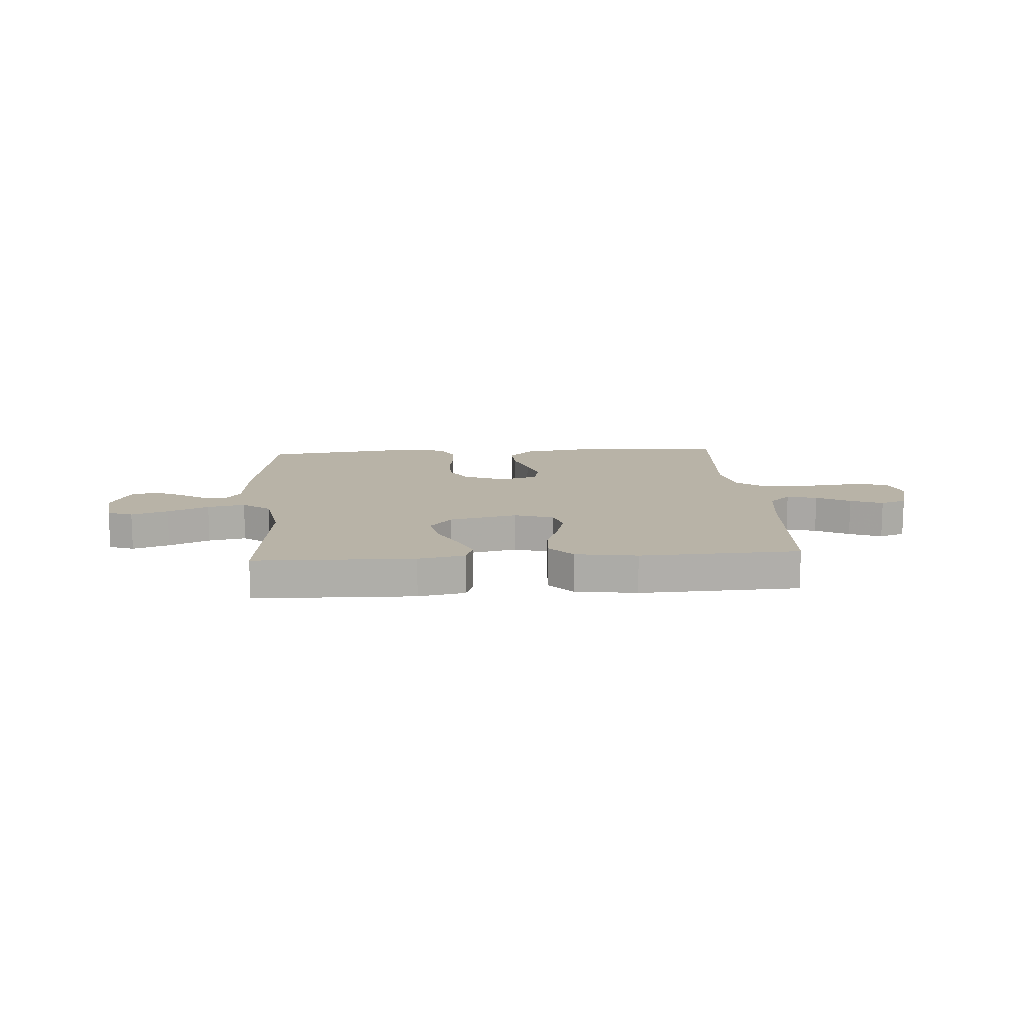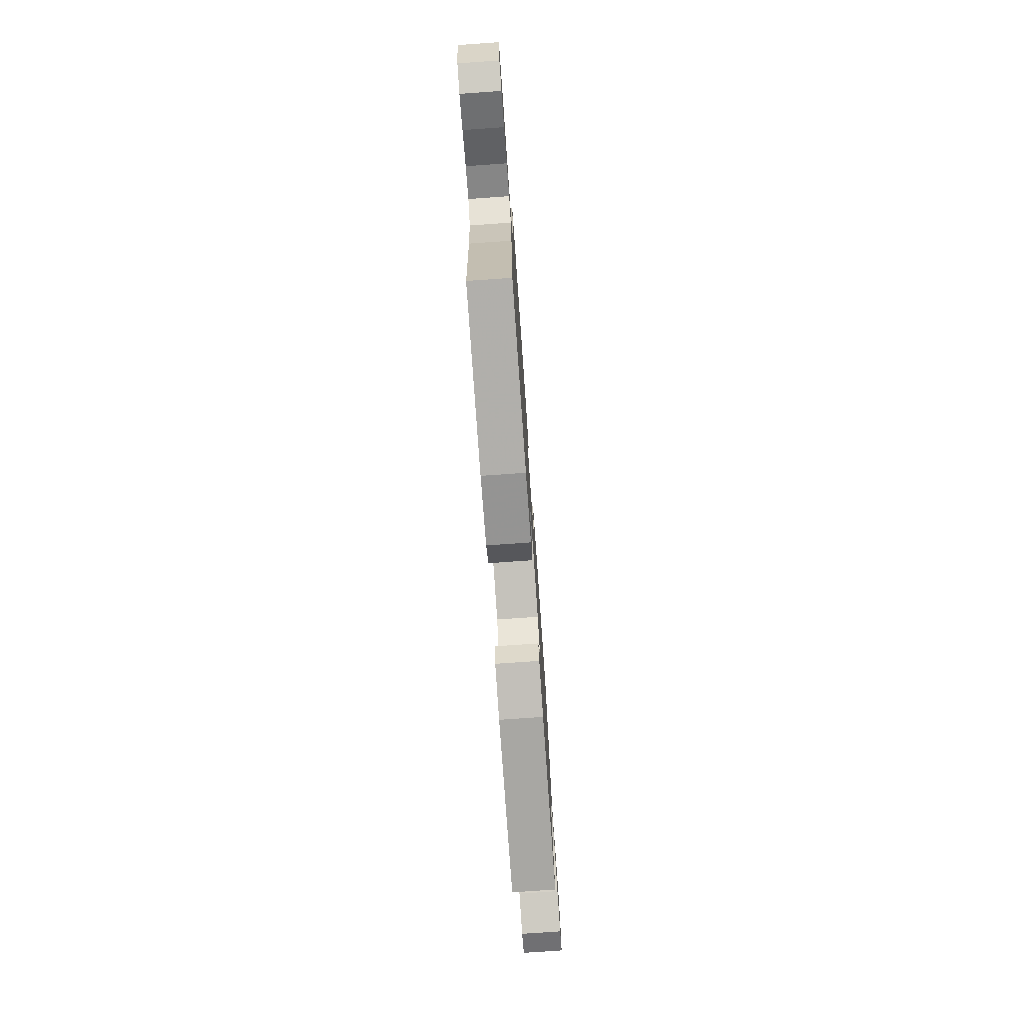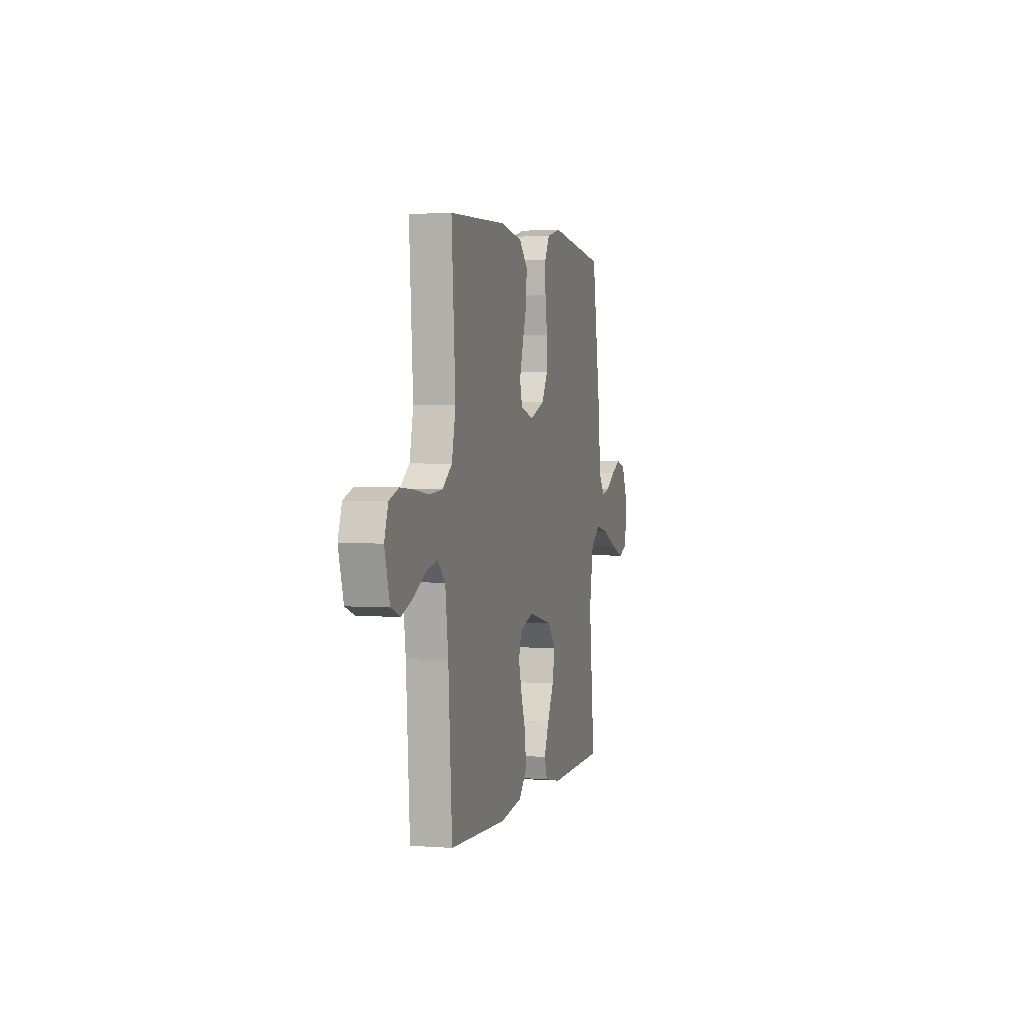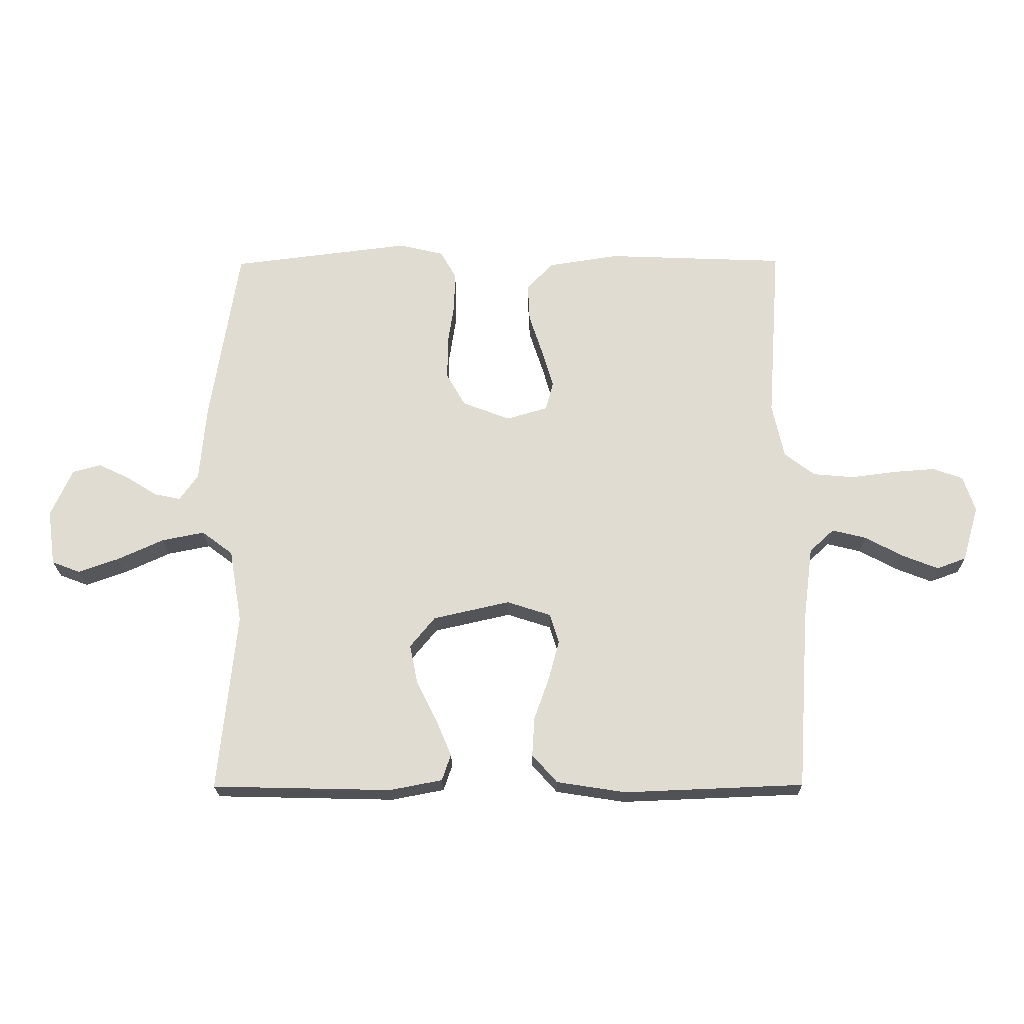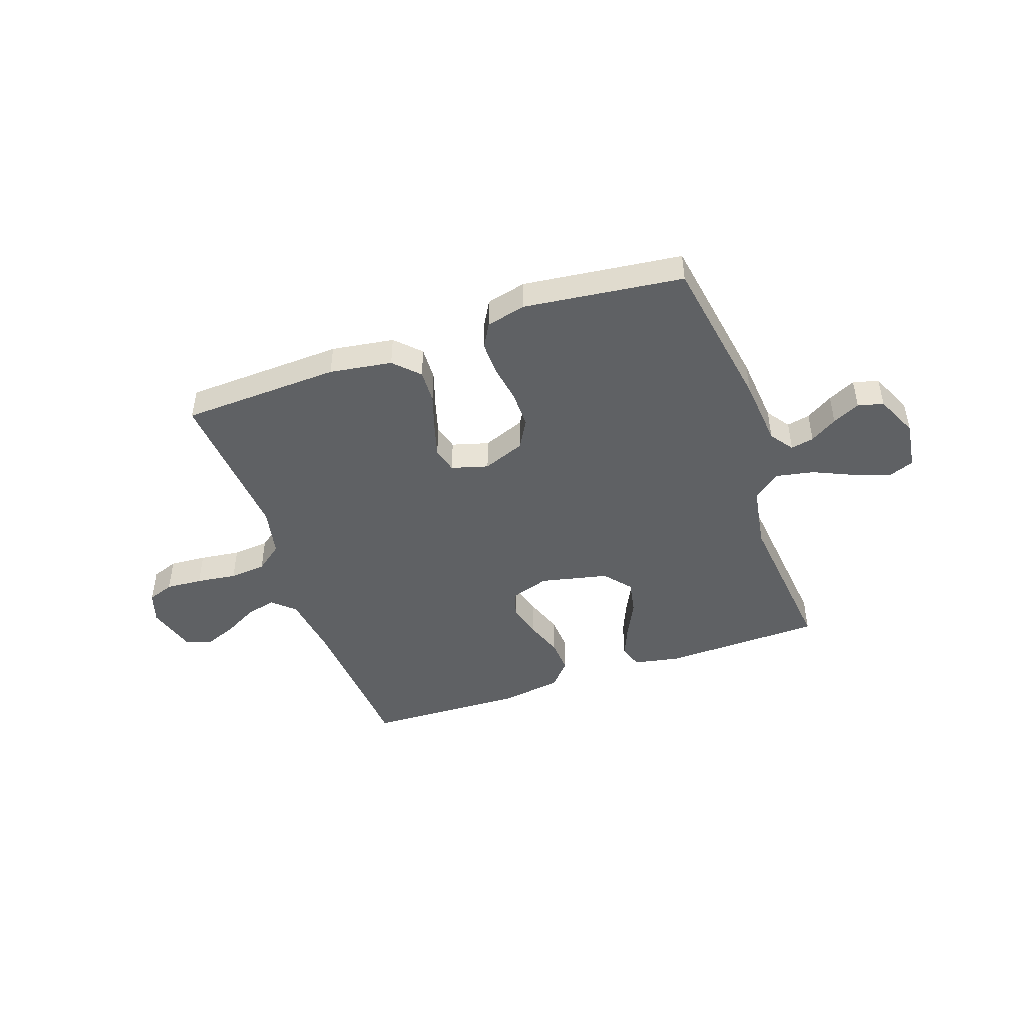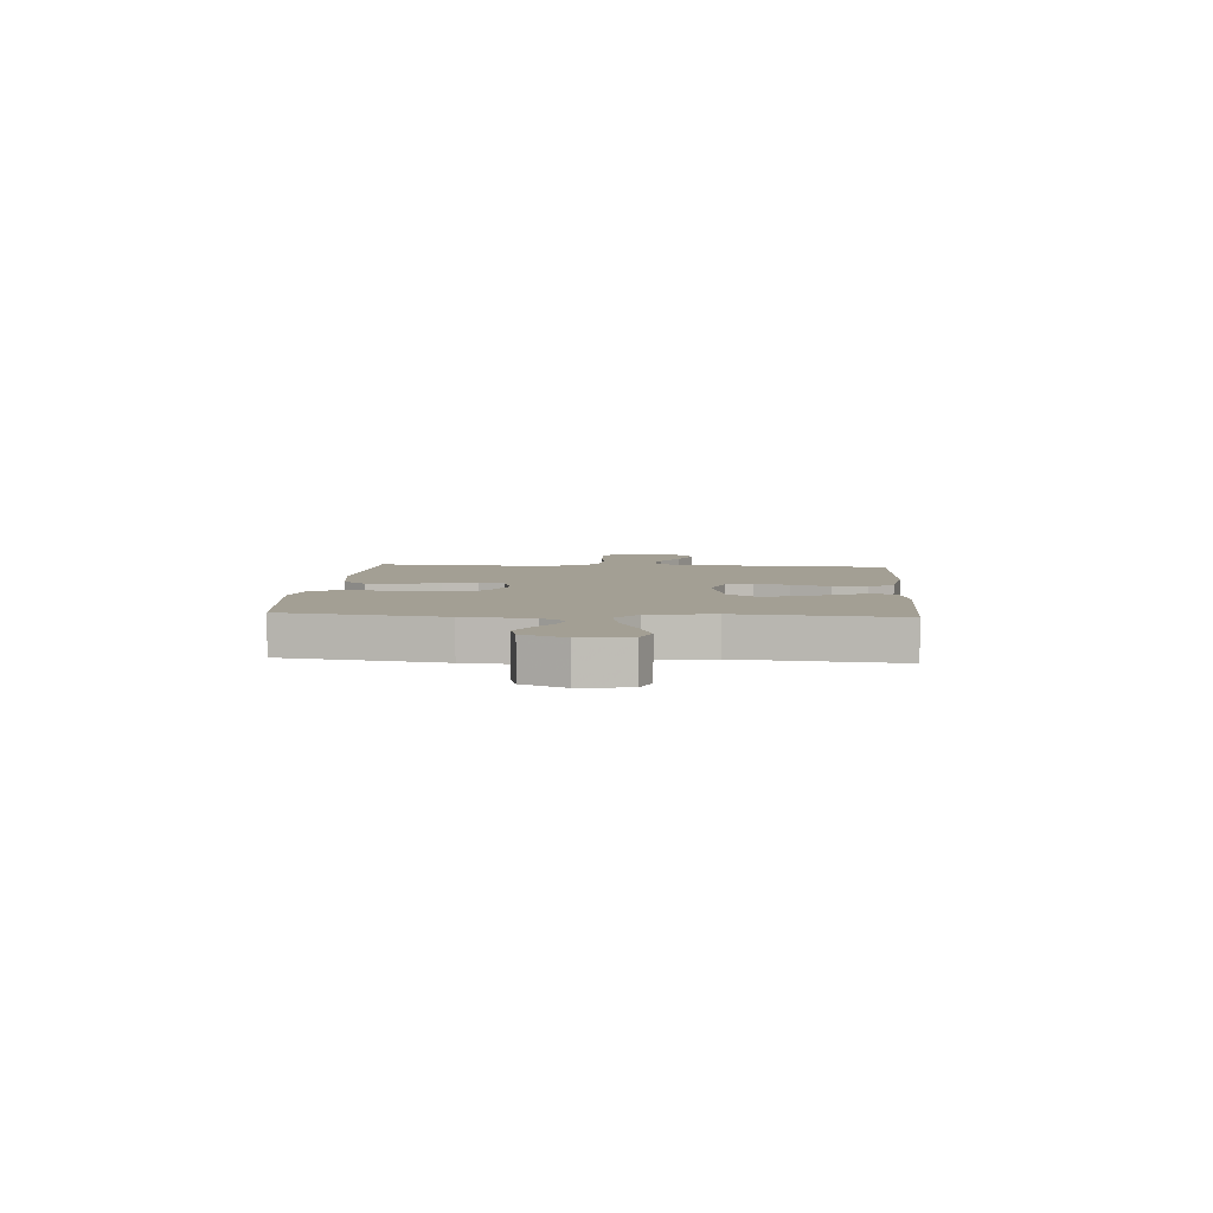
<metadata>
{"format":"obj","ext":"obj","renderer":"f3d","projection":"perspective","resolution":1024,"background":"white","views":[{"elev":12.8,"azim":176.0,"up":"+Y"},{"elev":-75.8,"azim":-86.0,"up":"+Z"},{"elev":2.3,"azim":-74.9,"up":"+Z"},{"elev":-21.2,"azim":-179.3,"up":"+Z"},{"elev":-46.0,"azim":19.4,"up":"+Y"},{"elev":5.4,"azim":94.3,"up":"+Y"}]}
</metadata>
<code>
v 0.5 0.07 -0.5
v 0.2 0.07 -0.507
v 0.112 0.07 -0.49
v 0.097 0.07 -0.446
v 0.123 0.07 -0.384
v 0.157 0.07 -0.316
v 0.17 0.07 -0.251
v 0.128 0.07 -0.2
v 0 0.07 -0.171
v -0.074 0.07 -0.195
v -0.089 0.07 -0.245
v -0.071 0.07 -0.311
v -0.046 0.07 -0.382
v -0.042 0.07 -0.447
v -0.084 0.07 -0.494
v -0.2 0.07 -0.512
v -0.5 0.07 -0.5
v -0.52 0.07 -0.2
v -0.536 0.07 -0.077
v -0.577 0.07 -0.039
v -0.634 0.07 -0.053
v -0.697 0.07 -0.087
v -0.758 0.07 -0.111
v -0.807 0.07 -0.093
v -0.834 0.07 0
v -0.814 0.07 0.06
v -0.764 0.07 0.078
v -0.695 0.07 0.073
v -0.619 0.07 0.063
v -0.55 0.07 0.069
v -0.499 0.07 0.108
v -0.479 0.07 0.2
v -0.5 0.07 0.5
v -0.2 0.07 0.512
v -0.082 0.07 0.494
v -0.037 0.07 0.448
v -0.04 0.07 0.384
v -0.063 0.07 0.314
v -0.082 0.07 0.249
v -0.069 0.07 0.201
v 0 0.07 0.181
v 0.08 0.07 0.212
v 0.111 0.07 0.267
v 0.111 0.07 0.336
v 0.1 0.07 0.408
v 0.099 0.07 0.473
v 0.125 0.07 0.519
v 0.2 0.07 0.537
v 0.5 0.07 0.5
v 0.547 0.07 0.2
v 0.558 0.07 0.071
v 0.589 0.07 0.027
v 0.633 0.07 0.036
v 0.684 0.07 0.068
v 0.736 0.07 0.093
v 0.784 0.07 0.08
v 0.82 0.07 0
v 0.807 0.07 -0.093
v 0.76 0.07 -0.111
v 0.691 0.07 -0.087
v 0.614 0.07 -0.052
v 0.543 0.07 -0.038
v 0.491 0.07 -0.077
v 0.47 0.07 -0.2
v 0.5 0 -0.5
v 0.2 0 -0.507
v 0.112 0 -0.49
v 0.097 0 -0.446
v 0.123 0 -0.384
v 0.157 0 -0.316
v 0.17 0 -0.251
v 0.128 0 -0.2
v 0 0 -0.171
v -0.074 0 -0.195
v -0.089 0 -0.245
v -0.071 0 -0.311
v -0.046 0 -0.382
v -0.042 0 -0.447
v -0.084 0 -0.494
v -0.2 0 -0.512
v -0.5 0 -0.5
v -0.52 0 -0.2
v -0.536 0 -0.077
v -0.577 0 -0.039
v -0.634 0 -0.053
v -0.697 0 -0.087
v -0.758 0 -0.111
v -0.807 0 -0.093
v -0.834 0 0
v -0.814 0 0.06
v -0.764 0 0.078
v -0.695 0 0.073
v -0.619 0 0.063
v -0.55 0 0.069
v -0.499 0 0.108
v -0.479 0 0.2
v -0.5 0 0.5
v -0.2 0 0.512
v -0.082 0 0.494
v -0.037 0 0.448
v -0.04 0 0.384
v -0.063 0 0.314
v -0.082 0 0.249
v -0.069 0 0.201
v 0 0 0.181
v 0.08 0 0.212
v 0.111 0 0.267
v 0.111 0 0.336
v 0.1 0 0.408
v 0.099 0 0.473
v 0.125 0 0.519
v 0.2 0 0.537
v 0.5 0 0.5
v 0.547 0 0.2
v 0.558 0 0.071
v 0.589 0 0.027
v 0.633 0 0.036
v 0.684 0 0.068
v 0.736 0 0.093
v 0.784 0 0.08
v 0.82 0 0
v 0.807 0 -0.093
v 0.76 0 -0.111
v 0.691 0 -0.087
v 0.614 0 -0.052
v 0.543 0 -0.038
v 0.491 0 -0.077
v 0.47 0 -0.2
f 59 60 61
f 58 59 61
f 57 58 61
f 56 57 61
f 55 56 61
f 54 55 61
f 53 54 61
f 52 53 61 62
f 51 52 62 63
f 50 51 63
f 49 50 63
f 48 49 63
f 47 48 63
f 46 47 63
f 45 46 63
f 44 45 63
f 36 37 38
f 35 36 38
f 34 35 38
f 33 34 38
f 32 33 38
f 31 32 38 39
f 30 31 39 40
f 27 28 29
f 26 27 29
f 25 26 29
f 24 25 29
f 23 24 29
f 22 23 29
f 21 22 29
f 20 21 29 30
f 30 40 41
f 20 30 41
f 19 20 41
f 16 17 18
f 15 16 18
f 14 15 18
f 13 14 18
f 12 13 18
f 11 12 18 19
f 4 5 6
f 3 4 6
f 2 3 6
f 1 2 6
f 64 1 6
f 64 6 7
f 64 7 8
f 63 64 8
f 44 63 8
f 43 44 8
f 42 43 8 9
f 41 42 9 10
f 10 11 19 41
f 125 124 123
f 125 123 122
f 125 122 121
f 125 121 120
f 125 120 119
f 125 119 118
f 125 118 117
f 126 125 117 116
f 127 126 116 115
f 127 115 114
f 127 114 113
f 127 113 112
f 127 112 111
f 127 111 110
f 127 110 109
f 127 109 108
f 102 101 100
f 102 100 99
f 102 99 98
f 102 98 97
f 102 97 96
f 103 102 96 95
f 104 103 95 94
f 93 92 91
f 93 91 90
f 93 90 89
f 93 89 88
f 93 88 87
f 93 87 86
f 93 86 85
f 94 93 85 84
f 105 104 94
f 105 94 84
f 105 84 83
f 82 81 80
f 82 80 79
f 82 79 78
f 82 78 77
f 82 77 76
f 83 82 76 75
f 70 69 68
f 70 68 67
f 70 67 66
f 70 66 65
f 70 65 128
f 71 70 128
f 72 71 128
f 72 128 127
f 72 127 108
f 72 108 107
f 73 72 107 106
f 74 73 106 105
f 105 83 75 74
f 1 65 66 2
f 2 66 67 3
f 3 67 68 4
f 4 68 69 5
f 5 69 70 6
f 6 70 71 7
f 7 71 72 8
f 8 72 73 9
f 9 73 74 10
f 10 74 75 11
f 11 75 76 12
f 12 76 77 13
f 13 77 78 14
f 14 78 79 15
f 15 79 80 16
f 16 80 81 17
f 17 81 82 18
f 18 82 83 19
f 19 83 84 20
f 20 84 85 21
f 21 85 86 22
f 22 86 87 23
f 23 87 88 24
f 24 88 89 25
f 25 89 90 26
f 26 90 91 27
f 27 91 92 28
f 28 92 93 29
f 29 93 94 30
f 30 94 95 31
f 31 95 96 32
f 32 96 97 33
f 33 97 98 34
f 34 98 99 35
f 35 99 100 36
f 36 100 101 37
f 37 101 102 38
f 38 102 103 39
f 39 103 104 40
f 40 104 105 41
f 41 105 106 42
f 42 106 107 43
f 43 107 108 44
f 44 108 109 45
f 45 109 110 46
f 46 110 111 47
f 47 111 112 48
f 48 112 113 49
f 49 113 114 50
f 50 114 115 51
f 51 115 116 52
f 52 116 117 53
f 53 117 118 54
f 54 118 119 55
f 55 119 120 56
f 56 120 121 57
f 57 121 122 58
f 58 122 123 59
f 59 123 124 60
f 60 124 125 61
f 61 125 126 62
f 62 126 127 63
f 63 127 128 64
f 64 128 65 1

</code>
